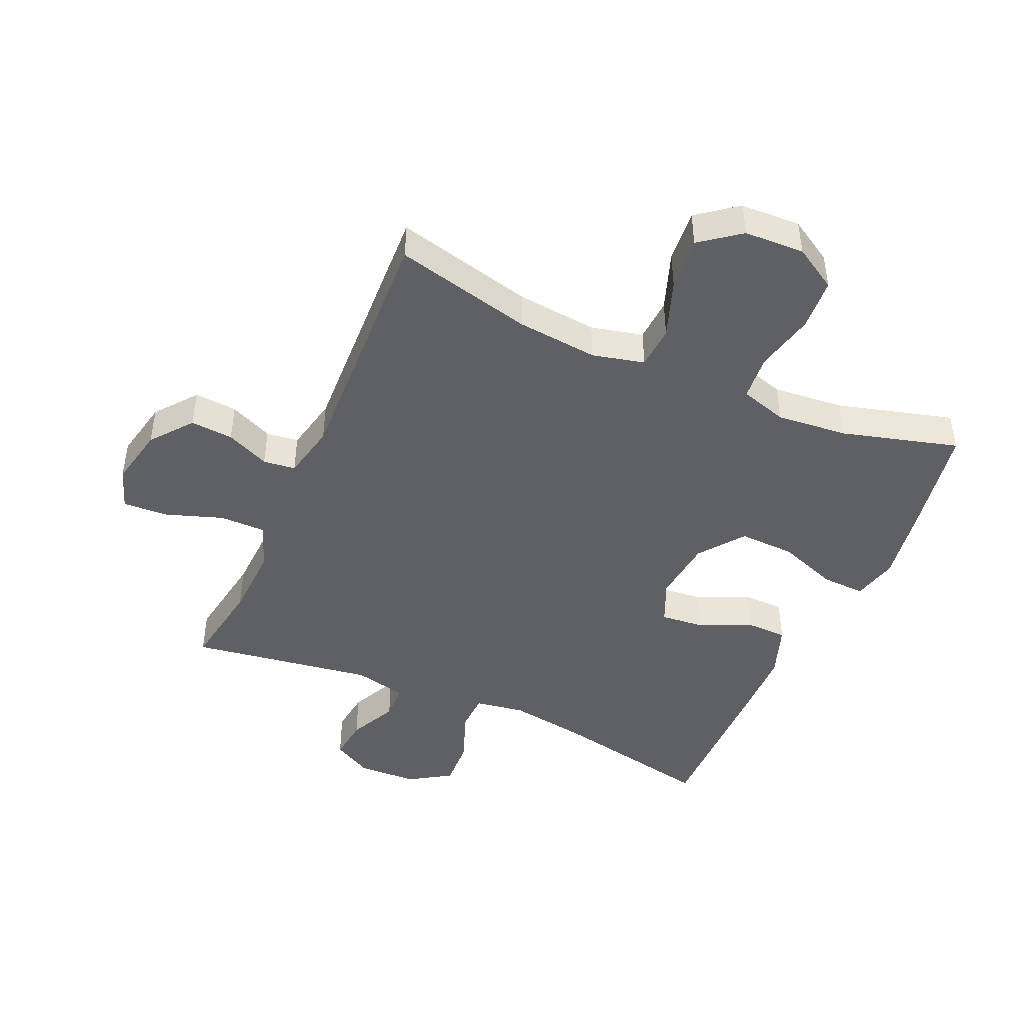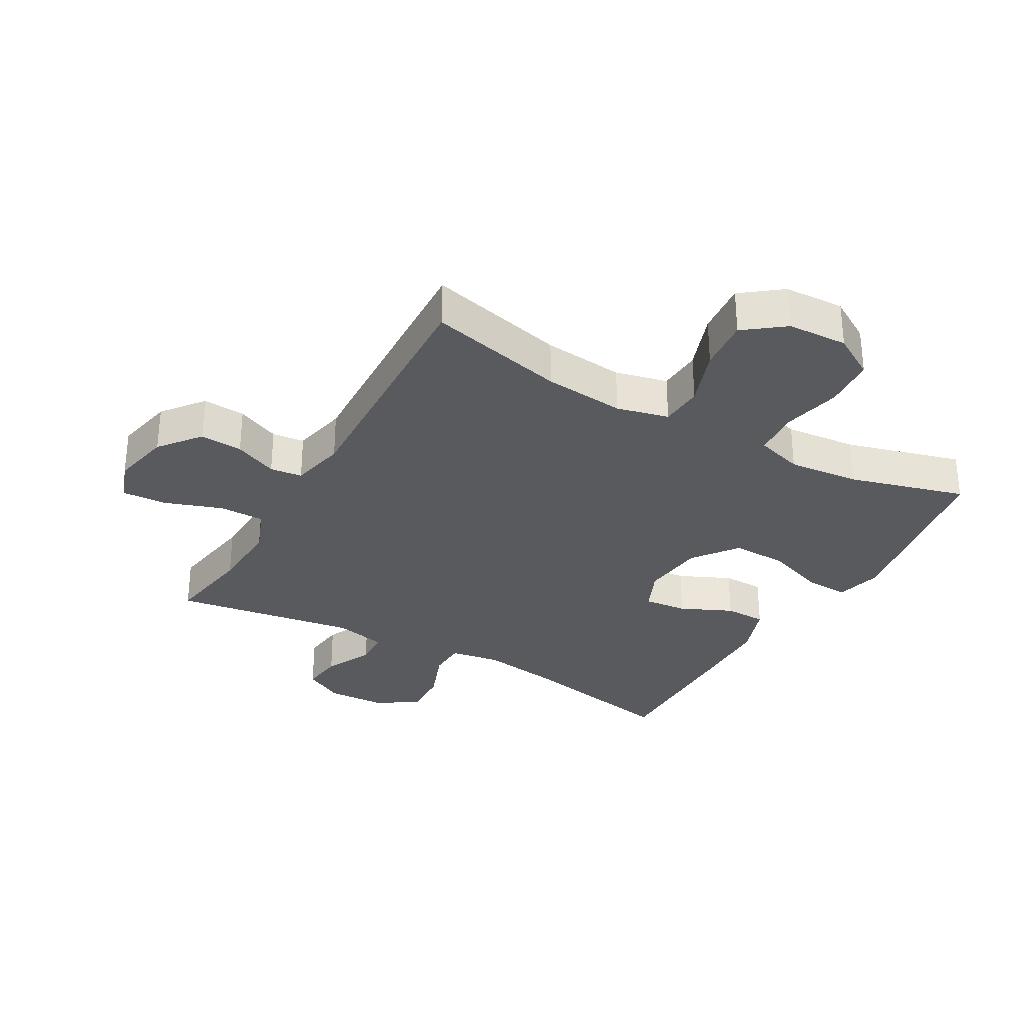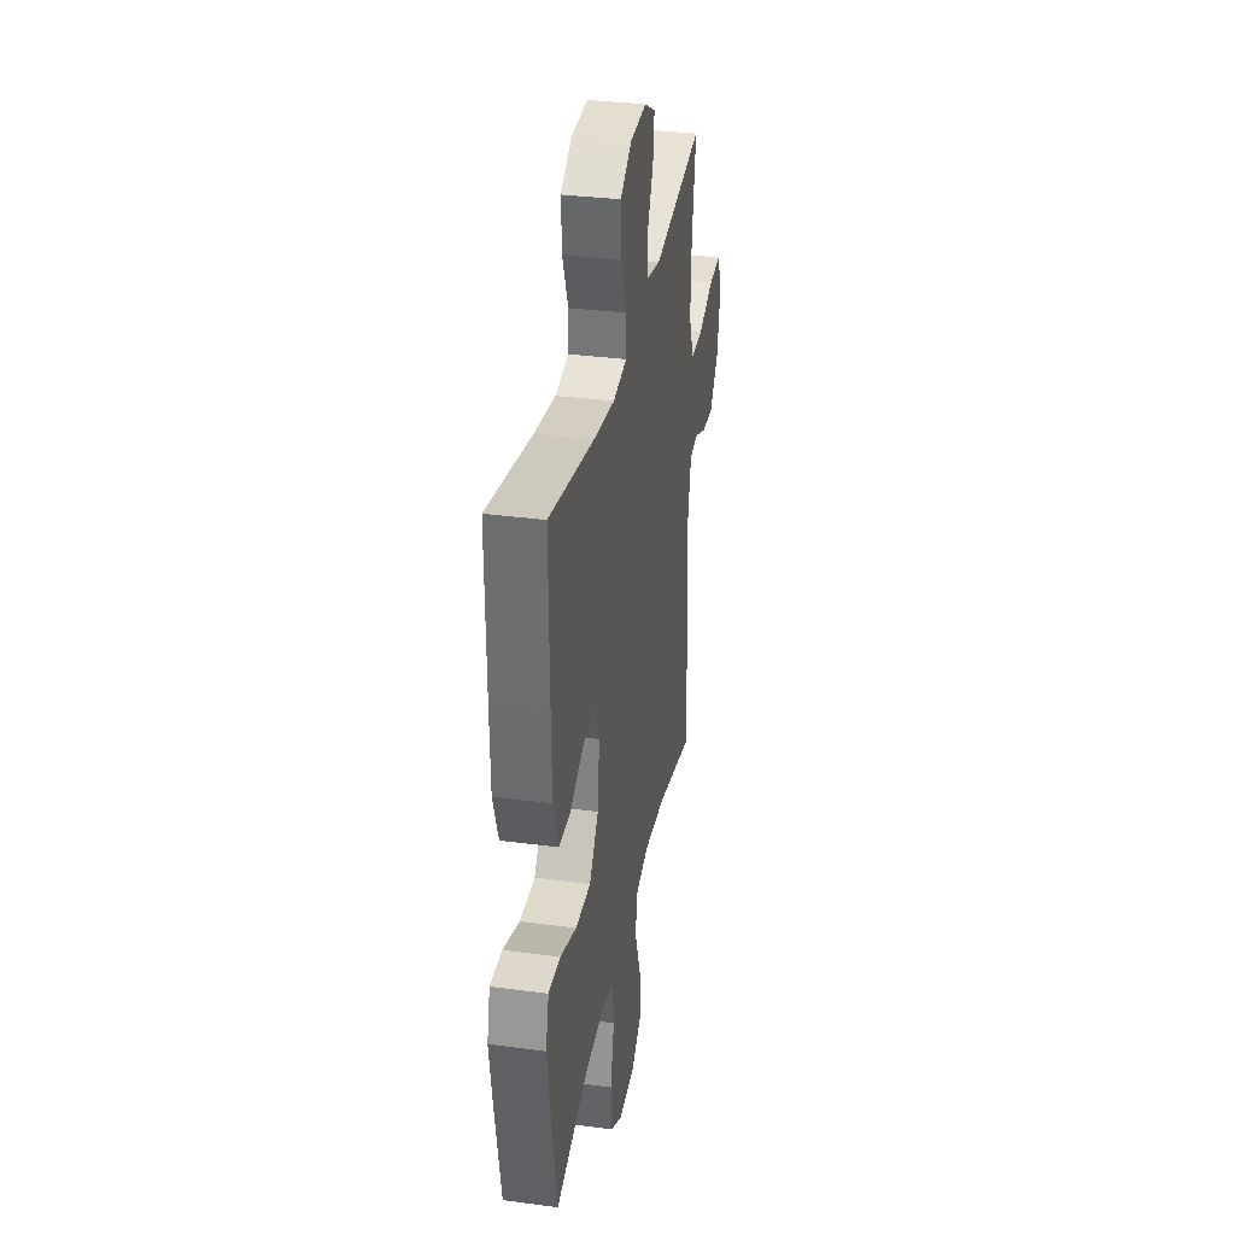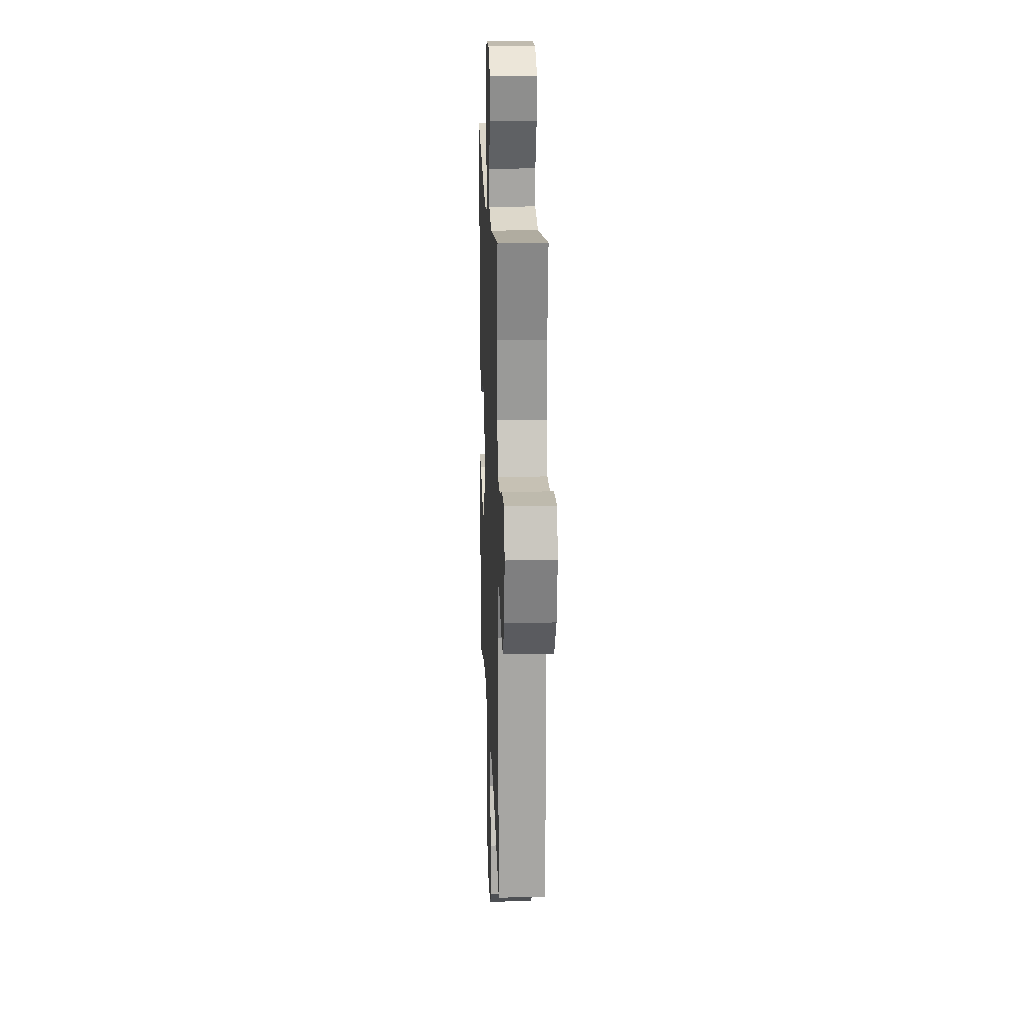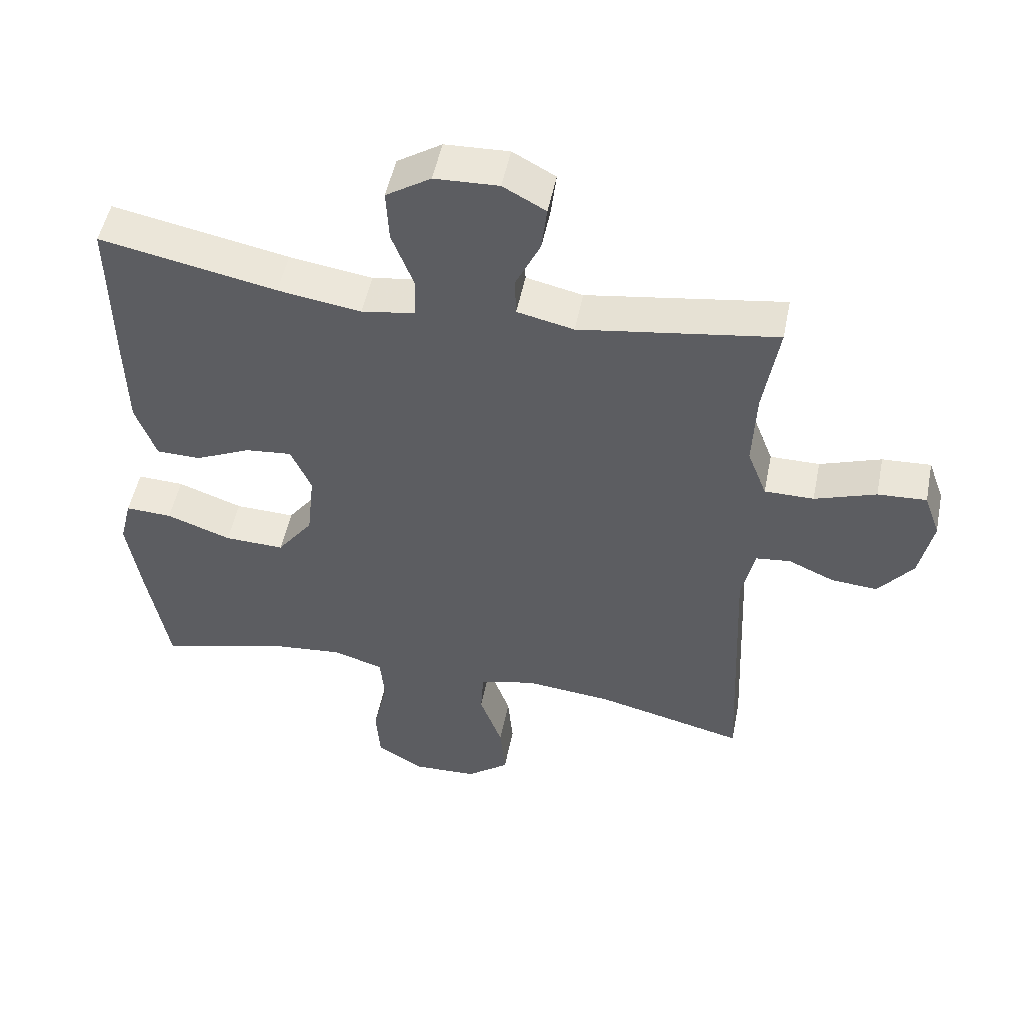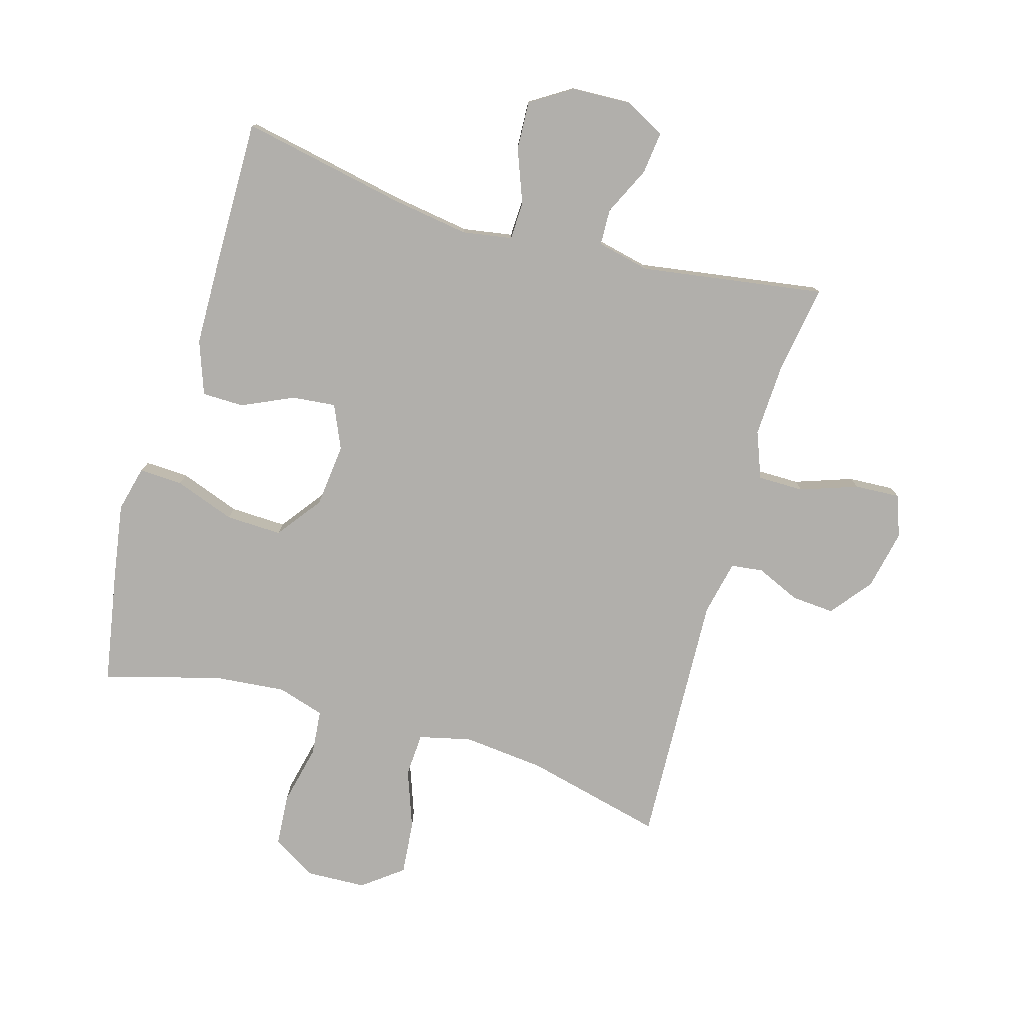
<metadata>
{"format":"obj","ext":"obj","renderer":"f3d","projection":"perspective","resolution":1024,"background":"white","views":[{"elev":-45.2,"azim":156.1,"up":"+Y"},{"elev":-31.2,"azim":150.4,"up":"+Y"},{"elev":33.5,"azim":-79.7,"up":"+Z"},{"elev":18.6,"azim":87.8,"up":"+Z"},{"elev":50.7,"azim":11.3,"up":"+Z"},{"elev":-78.1,"azim":-16.2,"up":"+Y"}]}
</metadata>
<code>
v 0.5 0.07 0.5
v 0.477 0.07 0.357
v 0.472 0.07 0.239
v 0.501 0.07 0.164
v 0.575 0.07 0.164
v 0.667 0.07 0.196
v 0.74 0.07 0.2
v 0.764 0.07 0.133
v 0.744 0.07 0.037
v 0.692 0.07 -0.029
v 0.623 0.07 -0.024
v 0.553 0.07 0.007
v 0.501 0.07 0.001
v 0.482 0.07 -0.088
v 0.5 0.07 -0.5
v 0.277 0.07 -0.446
v 0.146 0.07 -0.433
v 0.062 0.07 -0.453
v 0.058 0.07 -0.523
v 0.092 0.07 -0.617
v 0.1 0.07 -0.703
v 0.036 0.07 -0.752
v -0.061 0.07 -0.756
v -0.131 0.07 -0.714
v -0.137 0.07 -0.63
v -0.115 0.07 -0.533
v -0.122 0.07 -0.46
v -0.198 0.07 -0.437
v -0.313 0.07 -0.448
v -0.5 0.07 -0.5
v -0.533 0.07 -0.315
v -0.552 0.07 -0.196
v -0.534 0.07 -0.123
v -0.464 0.07 -0.126
v -0.367 0.07 -0.161
v -0.277 0.07 -0.164
v -0.223 0.07 -0.092
v -0.212 0.07 0.011
v -0.243 0.07 0.081
v -0.313 0.07 0.074
v -0.396 0.07 0.036
v -0.463 0.07 0.037
v -0.494 0.07 0.123
v -0.497 0.07 0.258
v -0.5 0.07 0.5
v -0.235 0.07 0.447
v -0.11 0.07 0.428
v -0.03 0.07 0.441
v -0.028 0.07 0.502
v -0.061 0.07 0.588
v -0.065 0.07 0.666
v 0.002 0.07 0.709
v 0.098 0.07 0.713
v 0.162 0.07 0.678
v 0.154 0.07 0.61
v 0.117 0.07 0.532
v 0.119 0.07 0.474
v 0.204 0.07 0.455
v 0.5 0 0.5
v 0.477 0 0.357
v 0.472 0 0.239
v 0.501 0 0.164
v 0.575 0 0.164
v 0.667 0 0.196
v 0.74 0 0.2
v 0.764 0 0.133
v 0.744 0 0.037
v 0.692 0 -0.029
v 0.623 0 -0.024
v 0.553 0 0.007
v 0.501 0 0.001
v 0.482 0 -0.088
v 0.5 0 -0.5
v 0.277 0 -0.446
v 0.146 0 -0.433
v 0.062 0 -0.453
v 0.058 0 -0.523
v 0.092 0 -0.617
v 0.1 0 -0.703
v 0.036 0 -0.752
v -0.061 0 -0.756
v -0.131 0 -0.714
v -0.137 0 -0.63
v -0.115 0 -0.533
v -0.122 0 -0.46
v -0.198 0 -0.437
v -0.313 0 -0.448
v -0.5 0 -0.5
v -0.533 0 -0.315
v -0.552 0 -0.196
v -0.534 0 -0.123
v -0.464 0 -0.126
v -0.367 0 -0.161
v -0.277 0 -0.164
v -0.223 0 -0.092
v -0.212 0 0.011
v -0.243 0 0.081
v -0.313 0 0.074
v -0.396 0 0.036
v -0.463 0 0.037
v -0.494 0 0.123
v -0.497 0 0.258
v -0.5 0 0.5
v -0.235 0 0.447
v -0.11 0 0.428
v -0.03 0 0.441
v -0.028 0 0.502
v -0.061 0 0.588
v -0.065 0 0.666
v 0.002 0 0.709
v 0.098 0 0.713
v 0.162 0 0.678
v 0.154 0 0.61
v 0.117 0 0.532
v 0.119 0 0.474
v 0.204 0 0.455
f 54 55 56
f 53 54 56
f 52 53 56
f 51 52 56
f 50 51 56
f 49 50 56
f 48 49 56 57
f 44 45 46
f 43 44 46
f 42 43 46
f 41 42 46
f 40 41 46
f 39 40 46 47
f 38 39 47 48
f 33 34 35
f 32 33 35
f 31 32 35
f 30 31 35
f 29 30 35
f 28 29 35 36
f 27 28 36 37
f 24 25 26
f 23 24 26
f 22 23 26
f 21 22 26
f 20 21 26
f 19 20 26
f 18 19 26 27
f 48 57 58
f 38 48 58
f 37 38 58
f 27 37 58
f 18 27 58
f 17 18 58
f 10 11 12
f 9 10 12
f 8 9 12
f 7 8 12
f 6 7 12
f 5 6 12
f 4 5 12 13
f 3 4 13 14
f 58 1 2
f 17 58 2
f 16 17 2
f 14 15 16
f 3 14 16
f 2 3 16
f 114 113 112
f 114 112 111
f 114 111 110
f 114 110 109
f 114 109 108
f 114 108 107
f 115 114 107 106
f 104 103 102
f 104 102 101
f 104 101 100
f 104 100 99
f 104 99 98
f 105 104 98 97
f 106 105 97 96
f 93 92 91
f 93 91 90
f 93 90 89
f 93 89 88
f 93 88 87
f 94 93 87 86
f 95 94 86 85
f 84 83 82
f 84 82 81
f 84 81 80
f 84 80 79
f 84 79 78
f 84 78 77
f 85 84 77 76
f 116 115 106
f 116 106 96
f 116 96 95
f 116 95 85
f 116 85 76
f 116 76 75
f 70 69 68
f 70 68 67
f 70 67 66
f 70 66 65
f 70 65 64
f 70 64 63
f 71 70 63 62
f 72 71 62 61
f 60 59 116
f 60 116 75
f 60 75 74
f 74 73 72
f 74 72 61
f 74 61 60
f 1 59 60 2
f 2 60 61 3
f 3 61 62 4
f 4 62 63 5
f 5 63 64 6
f 6 64 65 7
f 7 65 66 8
f 8 66 67 9
f 9 67 68 10
f 10 68 69 11
f 11 69 70 12
f 12 70 71 13
f 13 71 72 14
f 14 72 73 15
f 15 73 74 16
f 16 74 75 17
f 17 75 76 18
f 18 76 77 19
f 19 77 78 20
f 20 78 79 21
f 21 79 80 22
f 22 80 81 23
f 23 81 82 24
f 24 82 83 25
f 25 83 84 26
f 26 84 85 27
f 27 85 86 28
f 28 86 87 29
f 29 87 88 30
f 30 88 89 31
f 31 89 90 32
f 32 90 91 33
f 33 91 92 34
f 34 92 93 35
f 35 93 94 36
f 36 94 95 37
f 37 95 96 38
f 38 96 97 39
f 39 97 98 40
f 40 98 99 41
f 41 99 100 42
f 42 100 101 43
f 43 101 102 44
f 44 102 103 45
f 45 103 104 46
f 46 104 105 47
f 47 105 106 48
f 48 106 107 49
f 49 107 108 50
f 50 108 109 51
f 51 109 110 52
f 52 110 111 53
f 53 111 112 54
f 54 112 113 55
f 55 113 114 56
f 56 114 115 57
f 57 115 116 58
f 58 116 59 1

</code>
